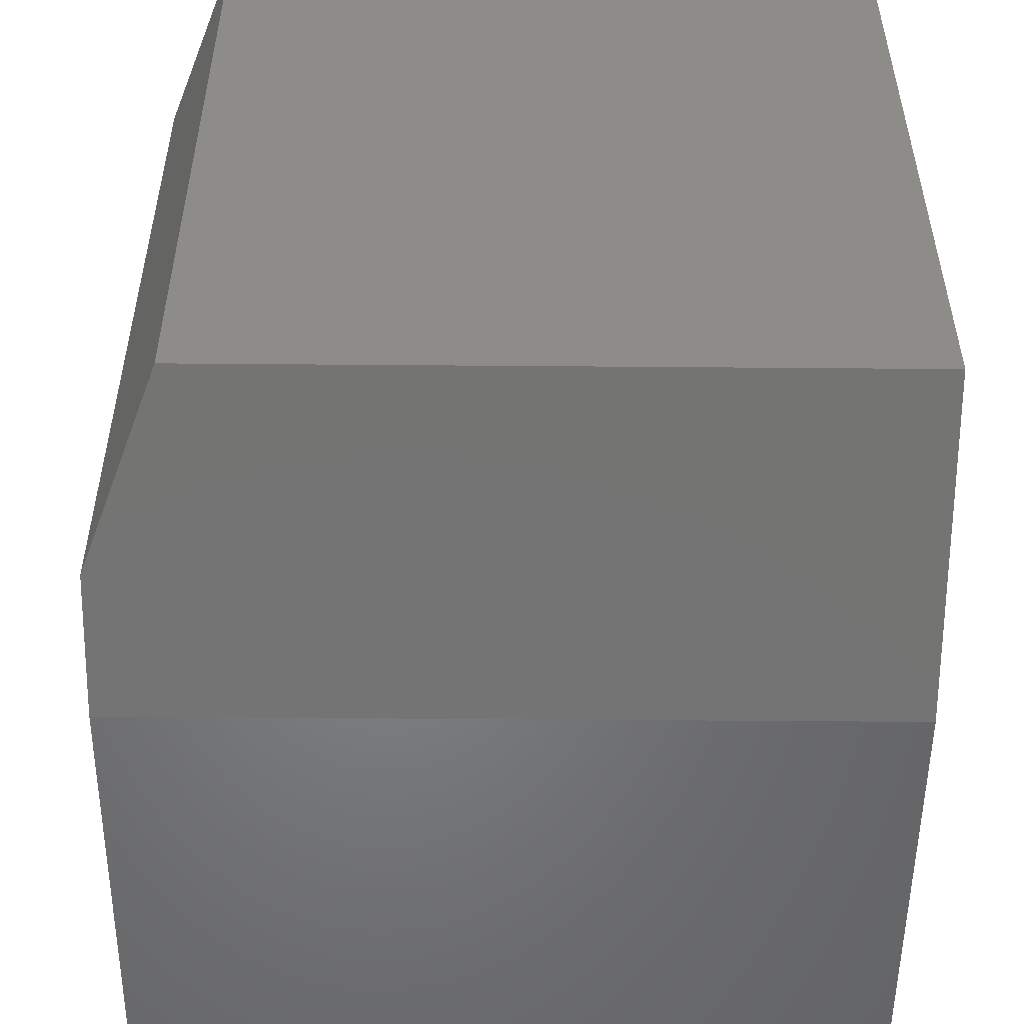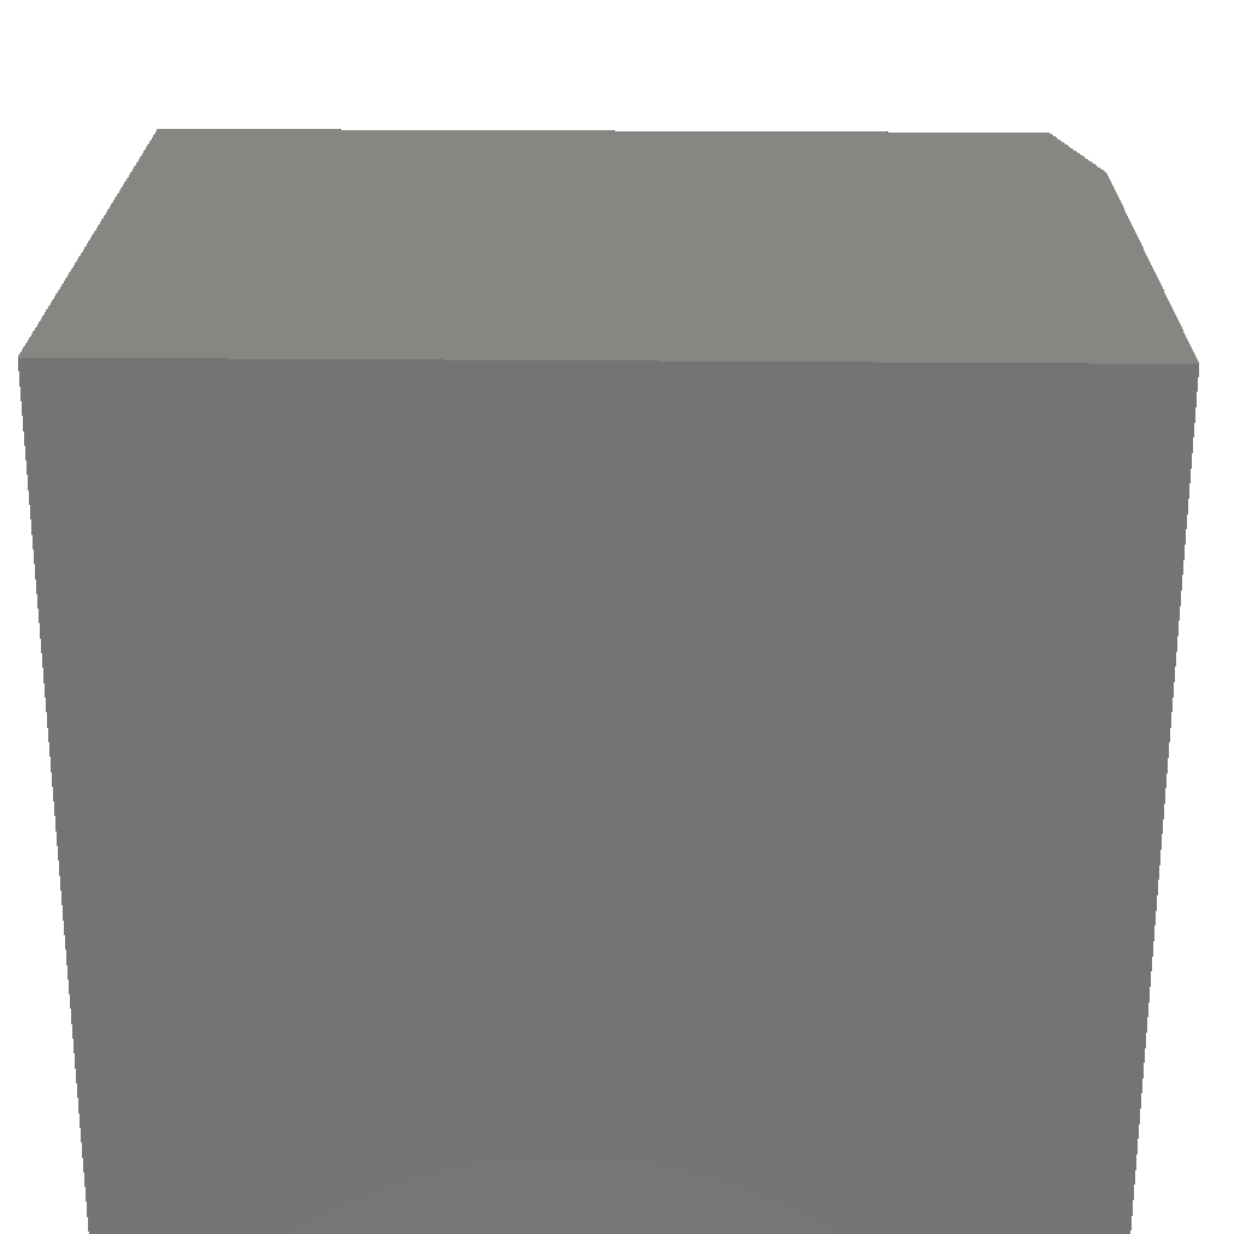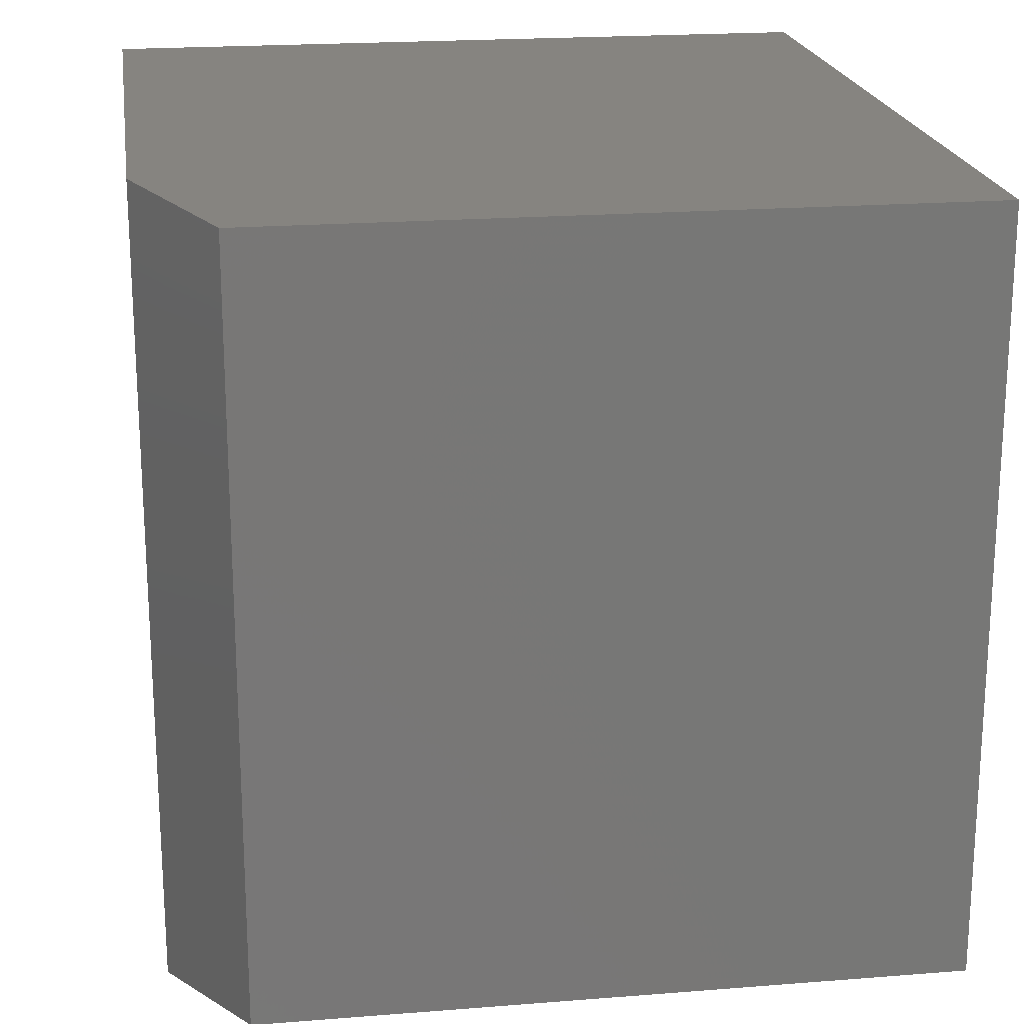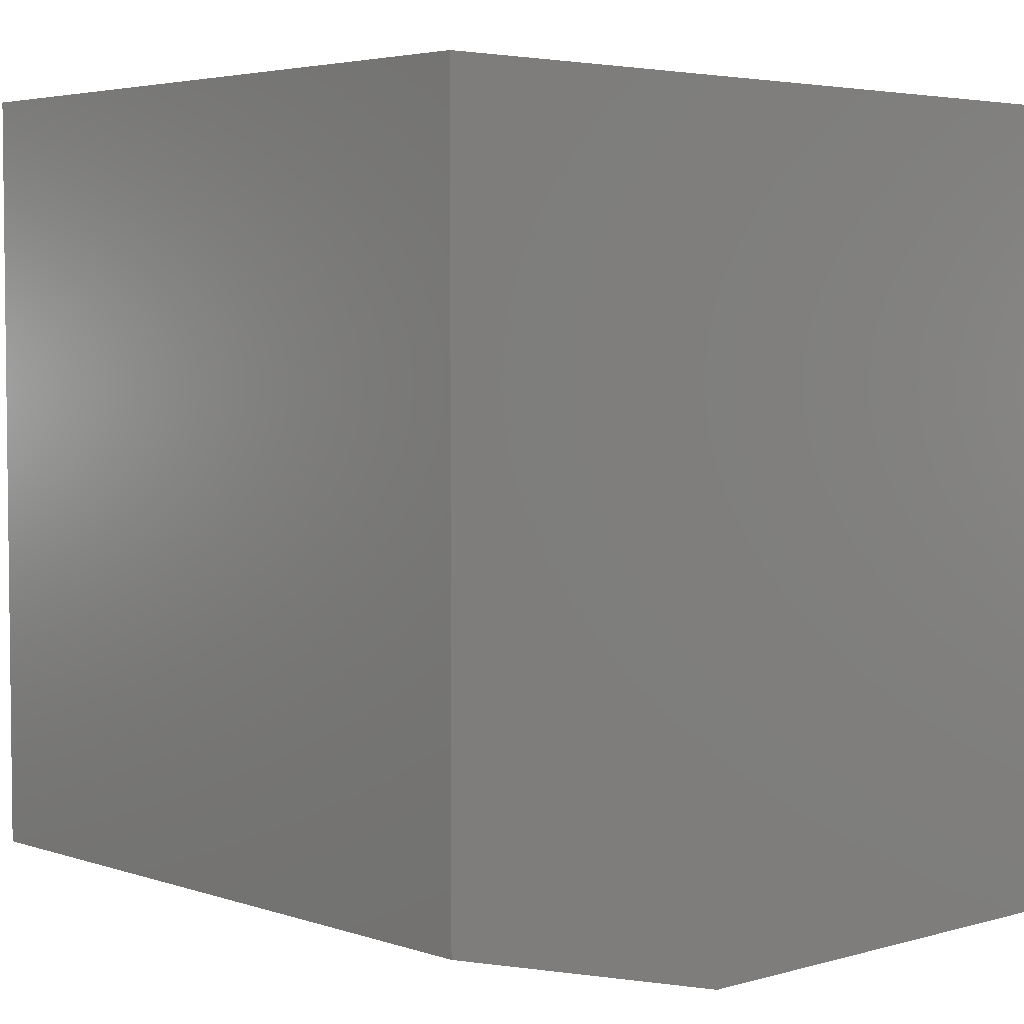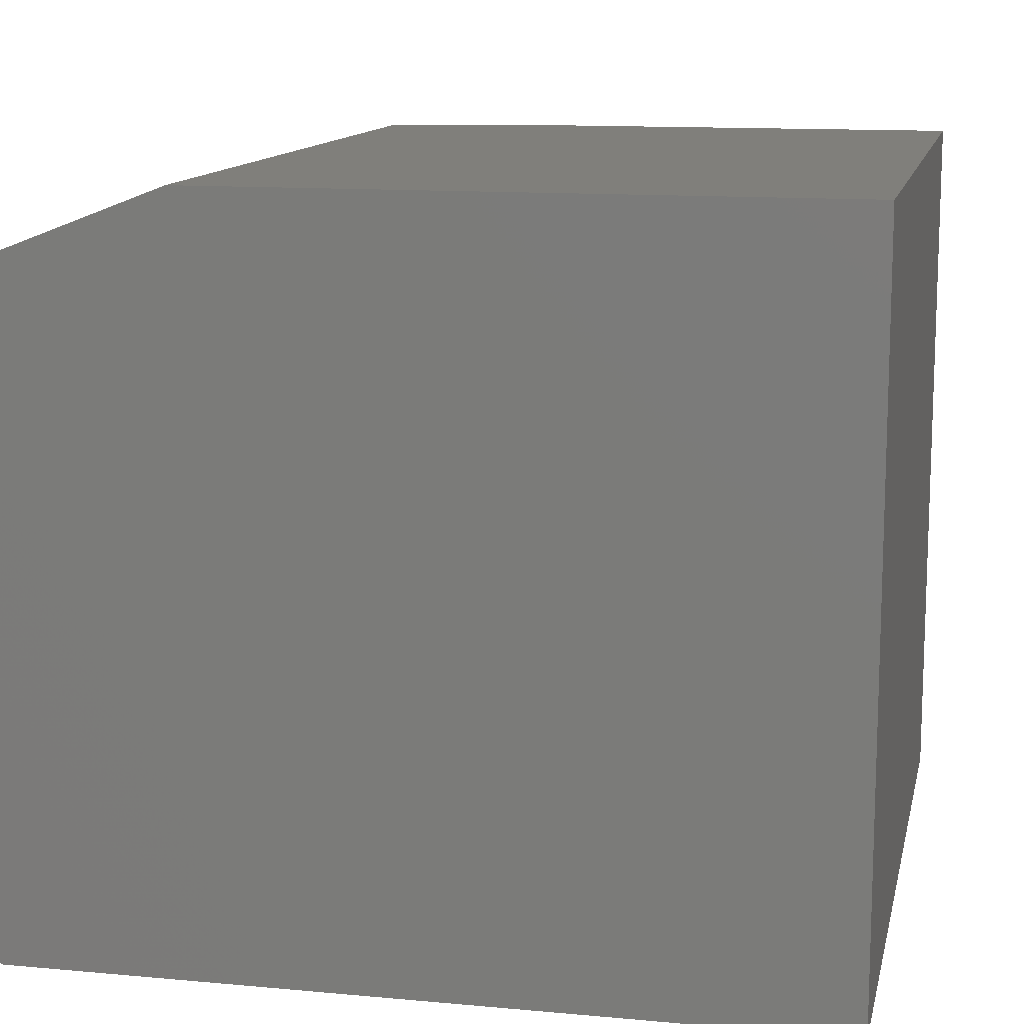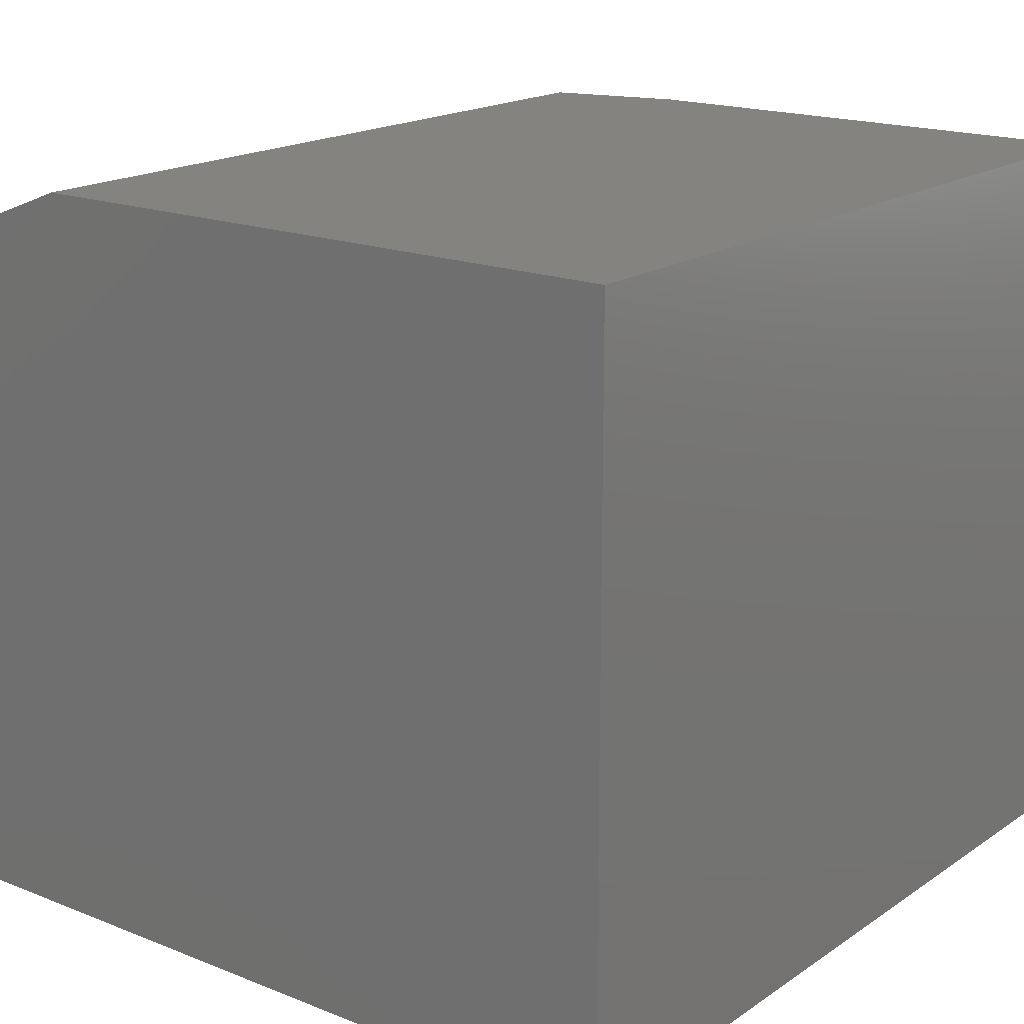
<metadata>
{"format":"stl","ext":"stl","renderer":"f3d","projection":"perspective","resolution":1024,"background":"white","views":[{"elev":-52.0,"azim":89.5,"up":"+Y"},{"elev":23.4,"azim":-89.0,"up":"+Z"},{"elev":20.3,"azim":81.7,"up":"+Y"},{"elev":4.1,"azim":137.3,"up":"+Y"},{"elev":12.5,"azim":-167.9,"up":"+Z"},{"elev":17.8,"azim":-142.2,"up":"+Z"}]}
</metadata>
<code>
# stl→obj: 12 verts, 20 faces
v 0.4062 -0.6886 0.6782
v 0.1641 -0.75 0.6782
v 0.75 -0.6016 0.5454
v 0.1641 -0.75 -0.6797
v 0.75 -0.6016 -0.6797
v 0.4062 0.75 0.6782
v -0.75 0.75 0.6782
v -0.75 -0.75 0.6782
v 0.75 0.75 -0.6797
v 0.75 0.75 0.5454
v -0.75 0.75 -0.6797
v -0.75 -0.75 -0.6797
f 1 2 3
f 3 2 4
f 3 4 5
f 6 7 1
f 1 7 8
f 1 8 2
f 9 10 5
f 5 10 3
f 6 10 7
f 7 10 9
f 7 9 11
f 3 10 1
f 1 10 6
f 12 4 8
f 8 4 2
f 11 9 12
f 12 9 5
f 12 5 4
f 7 11 8
f 8 11 12

</code>
